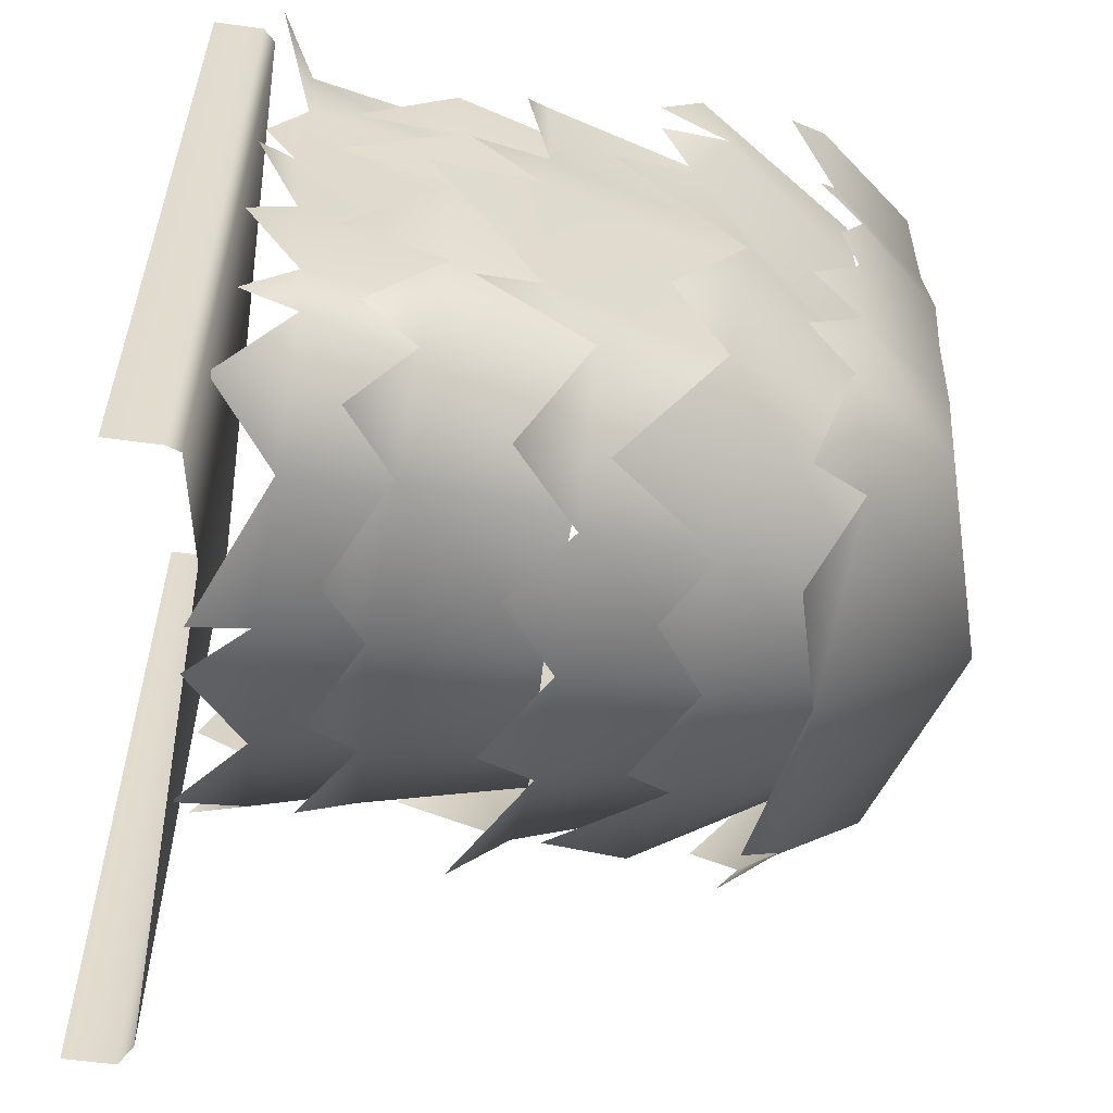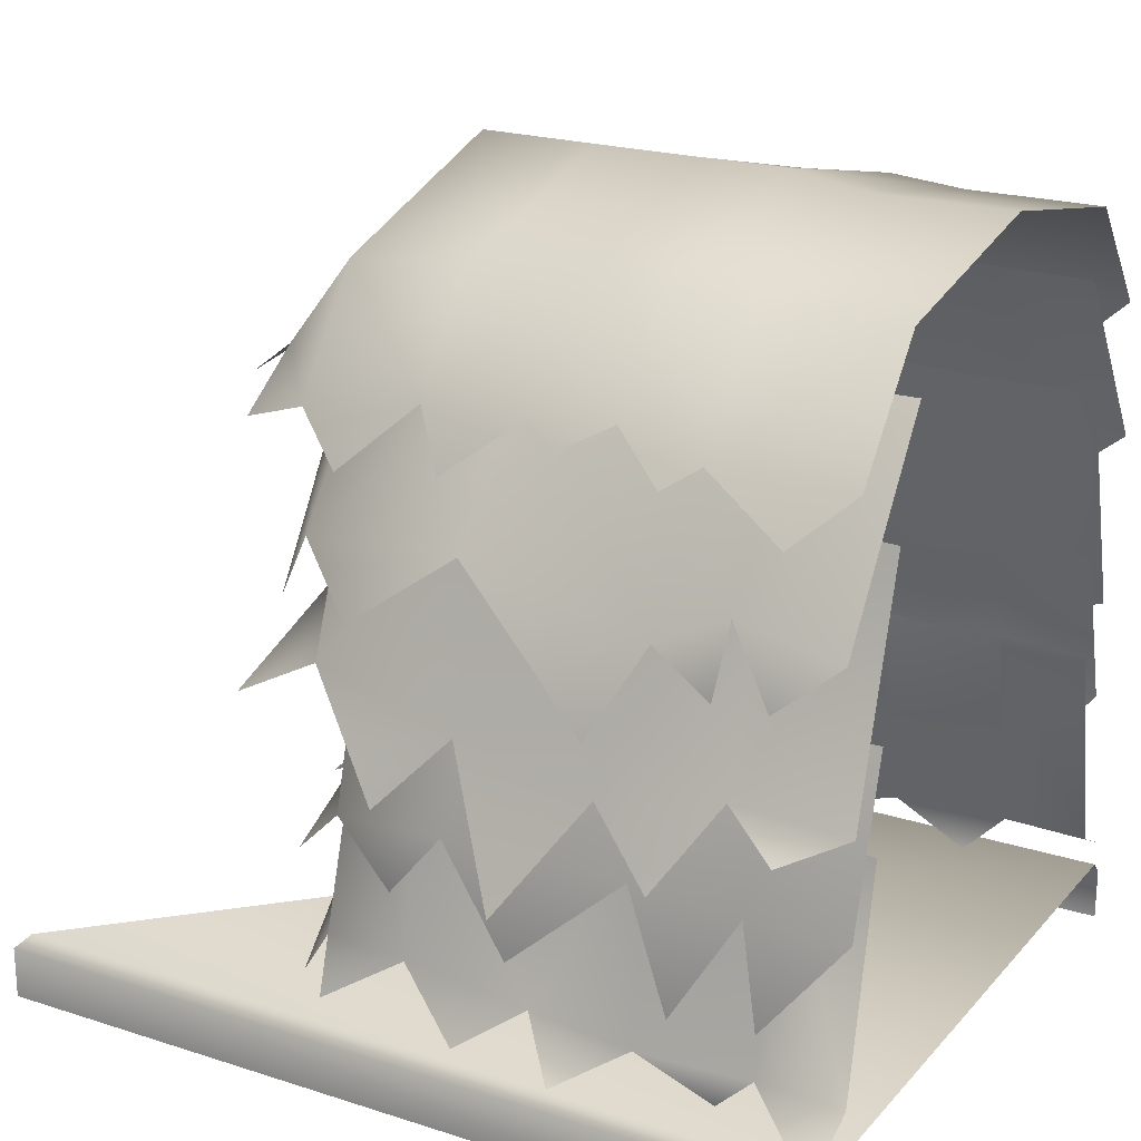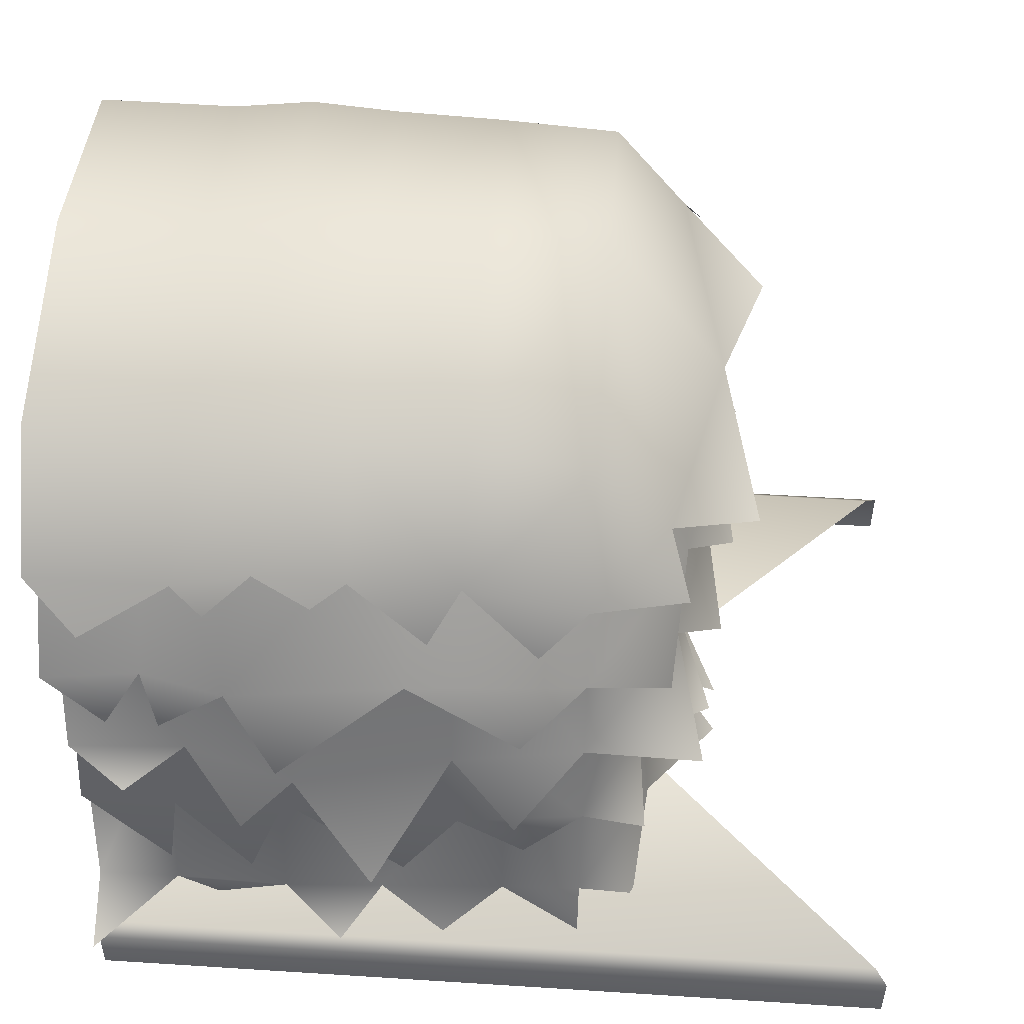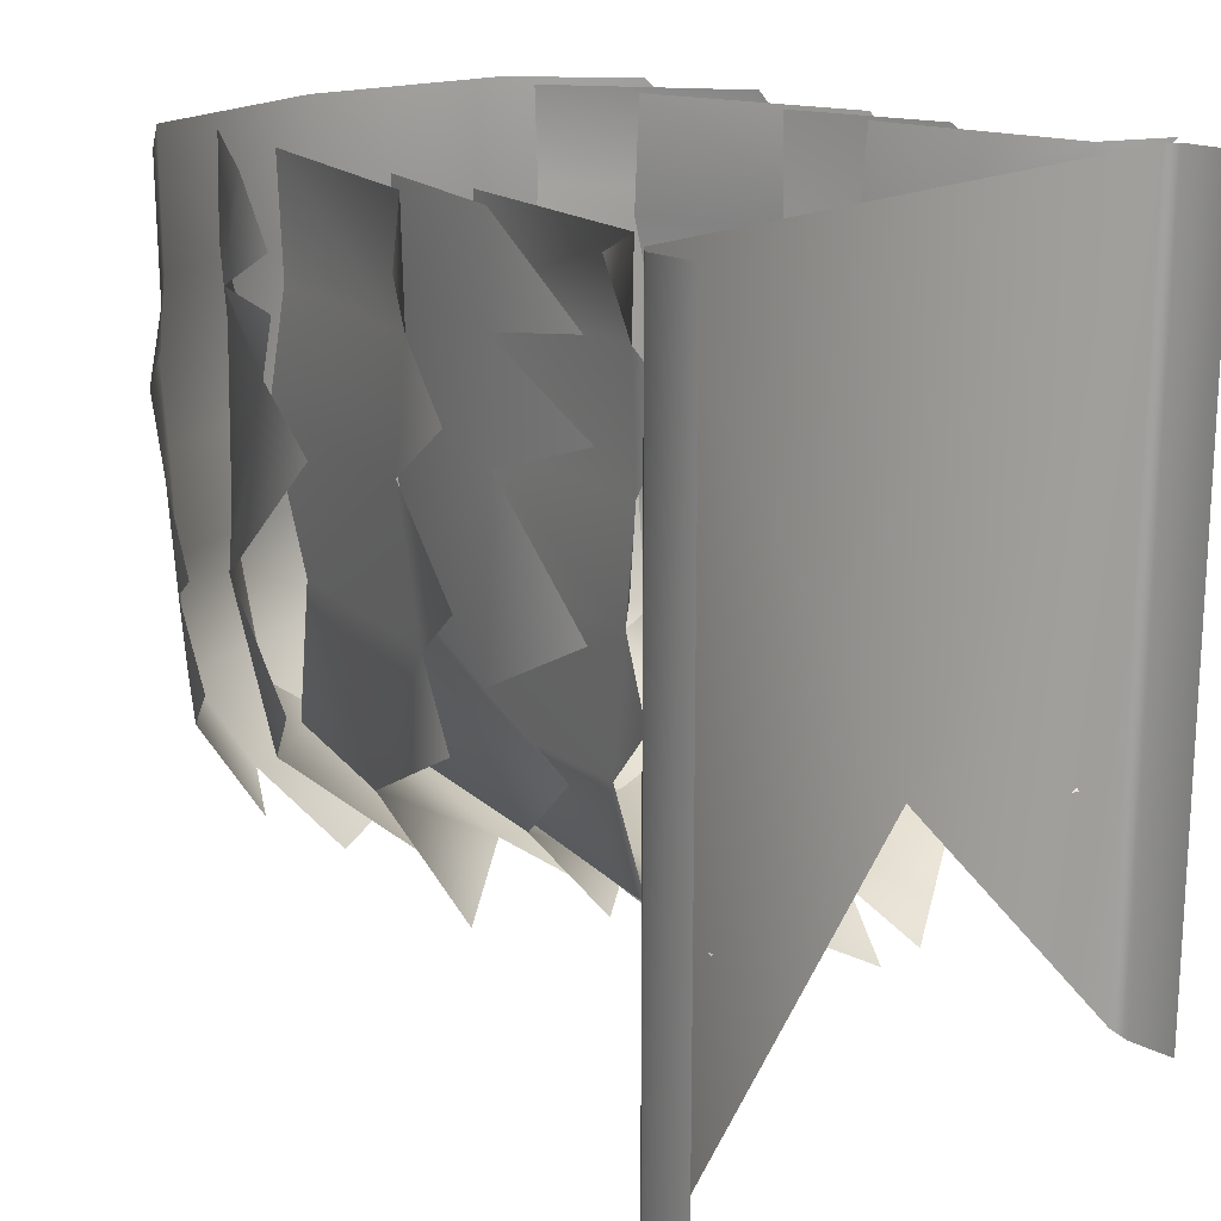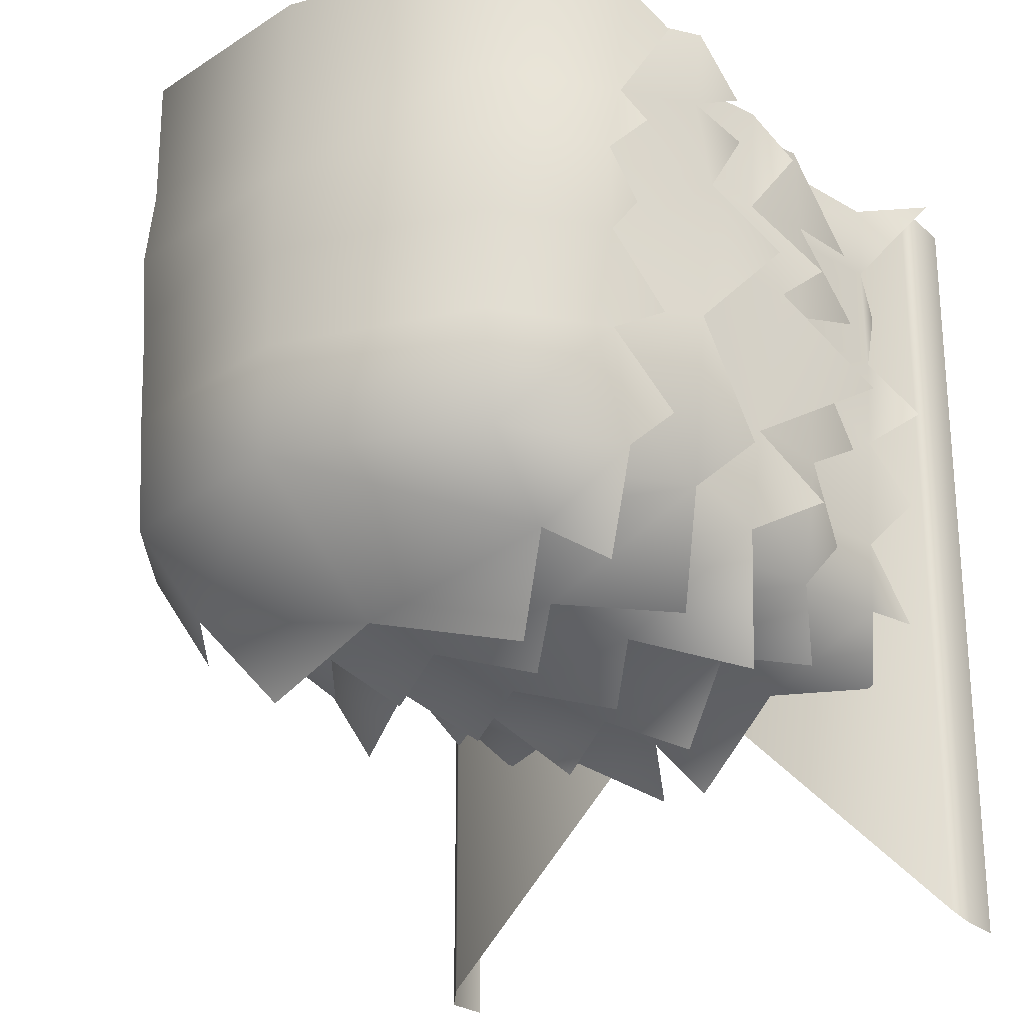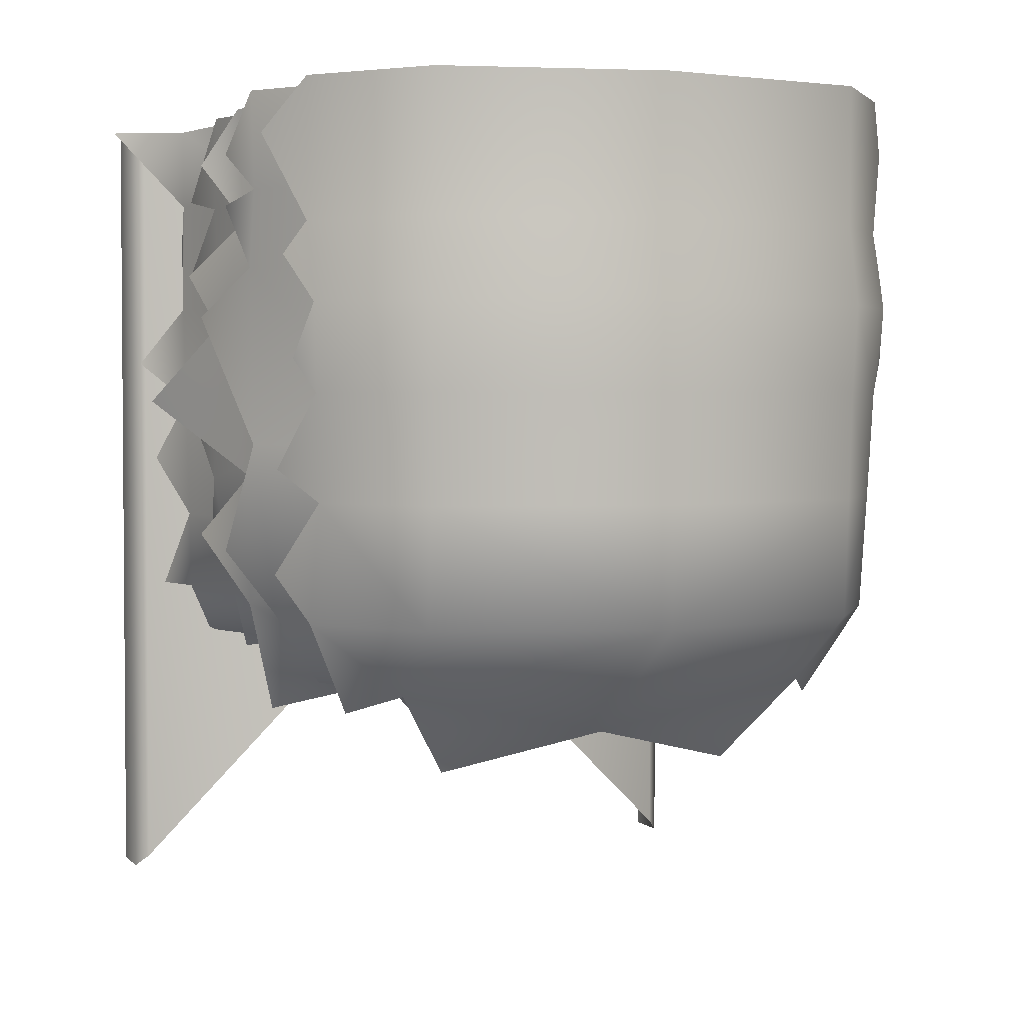
<metadata>
{"format":"obj","ext":"obj","renderer":"f3d","projection":"perspective","resolution":1024,"background":"white","views":[{"elev":-56.8,"azim":81.7,"up":"+Z"},{"elev":21.4,"azim":-60.4,"up":"+Y"},{"elev":51.5,"azim":94.0,"up":"+Y"},{"elev":18.1,"azim":-45.8,"up":"+Z"},{"elev":-24.0,"azim":-145.1,"up":"+Z"},{"elev":2.8,"azim":158.7,"up":"+Z"}]}
</metadata>
<code>
o fence17_linked_Cube.016
v -0.3092 0.5922 0.142
v -0.2839 0.6416 0.1124
v -0.3081 0.579 0.04319
v -0.2869 0.6218 -0
v -0.3235 0 -0.3235
v -0.2877 0.6465 0.2129
v -0.3041 0.6284 0.2442
v -0.2924 0.6564 0.2952
v -0.3093 0.6152 0.3397
v -0.2924 0.635 0.3694
v -0.3229 0.5922 0.4517
v -0.2066 0.7422 0.3694
v -0.2091 0.7391 0.1124
v -0.211 0.7417 0.2129
v -0.2134 0.7468 0.2952
v -0.2107 0.7294 -0
v -0.3235 0.05063 -0.3235
v -0.3111 0.063 -0.3111
v -0.2814 0.3924 -0
v -0.3025 0.2787 0.06525
v -0.2694 0.3463 0.1279
v -0.3423 0.2293 0.2036
v -0.2997 0.338 0.2794
v -0.3115 0.2705 0.3338
v -0.2746 0.3512 0.3865
v -0.3113 0.3232 0.4442
v -0.2796 0.3486 0.5
v -0.2183 0.5618 -0
v -0.2063 0.5614 0.1279
v -0.2366 0.5675 0.2794
v -0.2115 0.5721 0.3865
v -0.2165 0.5711 0.5
v -0.2886 0.5099 -0
v -0.3222 0.4538 0.05853
v -0.3147 0.5305 0.1638
v -0.3325 0.4035 0.2873
v -0.3058 0.4881 0.3331
v -0.3211 0.4561 0.3937
v -0.3116 0.5259 0.4052
v -0.3211 0.4572 0.4429
v -0.3084 0.5049 0.5
v -0.1695 0.6721 -0
v -0.1956 0.6752 0.1638
v -0.1867 0.6814 0.3331
v -0.1925 0.681 0.4052
v -0.1893 0.6812 0.5
v -0.2568 0.2387 -0
v -0.2664 0.1826 0.05853
v -0.2829 0.2581 0.1228
v -0.2768 0.1522 0.1808
v -0.274 0.2567 0.2968
v -0.2787 0.1427 0.3371
v -0.2798 0.2547 0.4052
v -0.2799 0.1526 0.4191
v -0.2777 0.2554 0.5
v -0.2136 0.4009 -0
v -0.2398 0.404 0.1638
v -0.2309 0.4102 0.3331
v -0.2366 0.4098 0.4052
v -0.2334 0.41 0.5
v -0.2931 0.07513 -0
v -0.2769 0.1255 0.07912
v -0.3006 0.06827 0.1398
v -0.2769 0.1129 0.2038
v -0.3181 0.06941 0.245
v -0.2769 0.1026 0.3045
v -0.2696 0.06827 0.3789
v -0.2769 0.1072 0.4178
v -0.2769 0.1312 -0
v -0.2432 0.3346 0.07912
v -0.2432 0.322 0.2038
v -0.2432 0.3117 0.3045
v -0.2294 0.3163 0.4178
v -0.2141 0.3403 -0
v -0.3235 0.05063 0.5
v -0.3235 0 0.5
v -0.3111 0.063 0.5
v -0.2769 0.105 0.5
v -0.207 0.7425 0.5
v -0.2924 0.6362 0.5
v -0.2358 0.3142 0.5
v -0.3457 0.06928 0.5
v -0.2419 0.5863 -0.08906
v -0.2042 0.6438 -0.06849
v -0.1478 0.5908 -0.1498
v -0.1332 0.5242 -0.08744
v -0.1016 0.6702 -0.04836
v -0.08366 0.4746 -0.1323
v -0.2162 0.414 -0.07962
v -0.1392 0.3966 -0.0844
v -0.108 0.5617 -0.05113
v -0.08632 0.3361 -0.1294
v -0.2394 0.3248 -0.1152
v -0.1515 0.2314 -0.05382
v -0.1299 0.3937 -0.04587
v -0.07601 0.1777 -0.1267
v -0.2267 0.1774 -0.06383
v -0.1489 0.1273 -0.06626
v -0.1175 0.3364 -0.04454
v -0.02563 0.06362 -0.137
v -0.237 0.05925 -0.05612
v 0.3092 0.5922 0.142
v 0.2839 0.6416 0.1124
v 0.3081 0.579 0.04319
v 0.2869 0.6218 0
v 0 0.7949 0
v -0 0.7946 0.1124
v -0 0.7951 0.2952
v -0 0.7948 0.2129
v 0.3235 0 -0.3235
v 0.2877 0.6465 0.2129
v 0.3041 0.6284 0.2442
v 0.2924 0.6564 0.2952
v 0.3093 0.6152 0.3397
v 0.2924 0.635 0.3694
v 0.3229 0.5922 0.4517
v -0 0.063 0
v -0 0.7833 0.3694
v 0.2066 0.7422 0.3694
v 0.2091 0.7391 0.1124
v 0.211 0.7417 0.2129
v 0.2134 0.7468 0.2952
v 0.2107 0.7294 0
v 0.3235 0.05063 -0.3235
v 0.3111 0.063 -0.3111
v 0.2814 0.3924 0
v 0.3025 0.2787 0.06525
v 0.2694 0.3463 0.1279
v 0.3423 0.2293 0.2036
v 0.2997 0.338 0.2794
v 0.3115 0.2705 0.3338
v 0.2746 0.3512 0.3865
v 0.3113 0.3232 0.4442
v 0.2796 0.3486 0.5
v 0.2183 0.5618 0
v 0.2063 0.5614 0.1279
v 0.2366 0.5675 0.2794
v 0.2115 0.5721 0.3865
v 0.2165 0.5711 0.5
v 0.2886 0.5099 0
v 0.3222 0.4538 0.05853
v 0.3147 0.5305 0.1638
v 0.3325 0.4035 0.2873
v 0.3058 0.4881 0.3331
v 0.3211 0.4561 0.3937
v 0.3116 0.5259 0.4052
v 0.3211 0.4572 0.4429
v 0.3084 0.5049 0.5
v 0.1695 0.6721 0
v 0.1956 0.6752 0.1638
v 0.1867 0.6814 0.3331
v 0.1925 0.681 0.4052
v 0.1893 0.6812 0.5
v 0.2568 0.2387 0
v 0.2664 0.1826 0.05853
v 0.2829 0.2581 0.1228
v 0.2768 0.1522 0.1808
v 0.274 0.2567 0.2968
v 0.2787 0.1427 0.3371
v 0.2798 0.2547 0.4052
v 0.2799 0.1526 0.4191
v 0.2777 0.2554 0.5
v 0.2136 0.4009 0
v 0.2398 0.404 0.1638
v 0.2309 0.4102 0.3331
v 0.2366 0.4098 0.4052
v 0.2334 0.41 0.5
v 0.2931 0.07513 0
v 0.2769 0.1255 0.07912
v 0.3006 0.06827 0.1398
v 0.2769 0.1129 0.2038
v 0.3181 0.06941 0.245
v 0.2769 0.1026 0.3045
v 0.2696 0.06827 0.3789
v 0.2769 0.1072 0.4178
v 0.2769 0.1312 0
v 0.2432 0.3346 0.07912
v 0.2432 0.322 0.2038
v 0.2432 0.3117 0.3045
v 0.2294 0.3163 0.4178
v 0.2141 0.3403 0
v 0.3235 0.05063 0.5
v 0.3235 0 0.5
v -0 0.063 0.5
v 0.3111 0.063 0.5
v 0.2769 0.105 0.5
v -0 0.7839 0.5
v 0.207 0.7425 0.5
v 0.2924 0.6362 0.5
v 0.2358 0.3142 0.5
v 0.3457 0.06928 0.5
v 0.2419 0.5863 -0.08906
v 0.2042 0.6438 -0.06849
v 0.1478 0.5908 -0.1498
v 0 0.6328 -0.1121
v 0.1332 0.5242 -0.08744
v 0.1016 0.6702 -0.04836
v 0 0.5304 -0.1116
v 0 0.672 -0.05921
v 0.08366 0.4746 -0.1323
v 0.2162 0.414 -0.07962
v 0 0.3962 -0.1099
v 0 0.5616 -0.08268
v 0.1392 0.3966 -0.0844
v 0.108 0.5617 -0.05113
v 0.08632 0.3361 -0.1294
v 0.2394 0.3248 -0.1152
v 0 0.2242 -0.09327
v 0 0.3864 -0.07738
v 0.1515 0.2314 -0.05382
v 0.1299 0.3937 -0.04587
v 0.07601 0.1777 -0.1267
v 0.2267 0.1774 -0.06383
v 0 0.1208 -0.09111
v 0 0.3299 -0.04767
v 0.1489 0.1273 -0.06626
v 0.1175 0.3364 -0.04454
v 0.02563 0.06362 -0.137
v 0.237 0.05925 -0.05612
f 9 10 8
f 11 80 10
f 3 2 4
f 1 6 2
f 7 8 6
f 12 79 187 118
f 13 14 109 107
f 12 118 108 15
f 13 107 106 16
f 14 15 108 109
f 6 8 15 14
f 2 13 16 4
f 10 12 15 8
f 2 6 14 13
f 10 80 79 12
f 26 27 25
f 24 25 23
f 22 23 21
f 20 21 19
f 19 21 29 28
f 23 25 31 30
f 23 30 29 21
f 25 27 32 31
f 40 41 39
f 38 39 37
f 36 37 35
f 34 35 33
f 33 35 43 42
f 37 39 45 44
f 37 44 43 35
f 41 46 45 39
f 54 55 53
f 52 53 51
f 50 51 49
f 48 49 47
f 47 49 57 56
f 51 53 59 58
f 51 58 57 49
f 55 60 59 53
f 61 62 69
f 63 64 62
f 65 66 64
f 67 68 66
f 68 73 72 66
f 64 71 70 62
f 64 66 72 71
f 62 70 74 69
f 76 75 17 5
f 78 81 73 68
f 77 184 117 18
f 75 77 18 17
f 82 78 68
f 83 4 84
f 85 84 195
f 16 84 4
f 106 195 84 16
f 33 42 87 86
f 86 87 199 198
f 86 198 88
f 33 86 89
f 90 91 203 202
f 19 28 91 90
f 90 202 92
f 19 90 93
f 94 95 209 208
f 47 56 95 94
f 94 208 96
f 47 94 97
f 98 99 215 214
f 69 74 99 98
f 98 214 100
f 69 98 101
f 114 113 115
f 116 115 189
f 104 105 103
f 102 103 111
f 112 111 113
f 119 118 187 188
f 120 107 109 121
f 119 122 108 118
f 120 123 106 107
f 121 109 108 122
f 111 121 122 113
f 103 105 123 120
f 115 113 122 119
f 103 120 121 111
f 115 119 188 189
f 133 132 134
f 131 130 132
f 129 128 130
f 127 126 128
f 126 135 136 128
f 130 137 138 132
f 130 128 136 137
f 132 138 139 134
f 147 146 148
f 145 144 146
f 143 142 144
f 141 140 142
f 140 149 150 142
f 144 151 152 146
f 144 142 150 151
f 148 146 152 153
f 161 160 162
f 159 158 160
f 157 156 158
f 155 154 156
f 154 163 164 156
f 158 165 166 160
f 158 156 164 165
f 162 160 166 167
f 168 176 169
f 170 169 171
f 172 171 173
f 174 173 175
f 175 173 179 180
f 171 169 177 178
f 171 178 179 173
f 169 176 181 177
f 183 110 124 182
f 186 175 180 190
f 185 125 117 184
f 182 124 125 185
f 191 175 186
f 192 193 105
f 194 195 193
f 123 105 193
f 106 123 193 195
f 140 196 197 149
f 196 198 199 197
f 196 200 198
f 140 201 196
f 204 202 203 205
f 126 204 205 135
f 204 206 202
f 126 207 204
f 210 208 209 211
f 154 210 211 163
f 210 212 208
f 154 213 210
f 216 214 215 217
f 176 216 217 181
f 216 218 214
f 176 219 216
l 60 32
l 167 139

</code>
